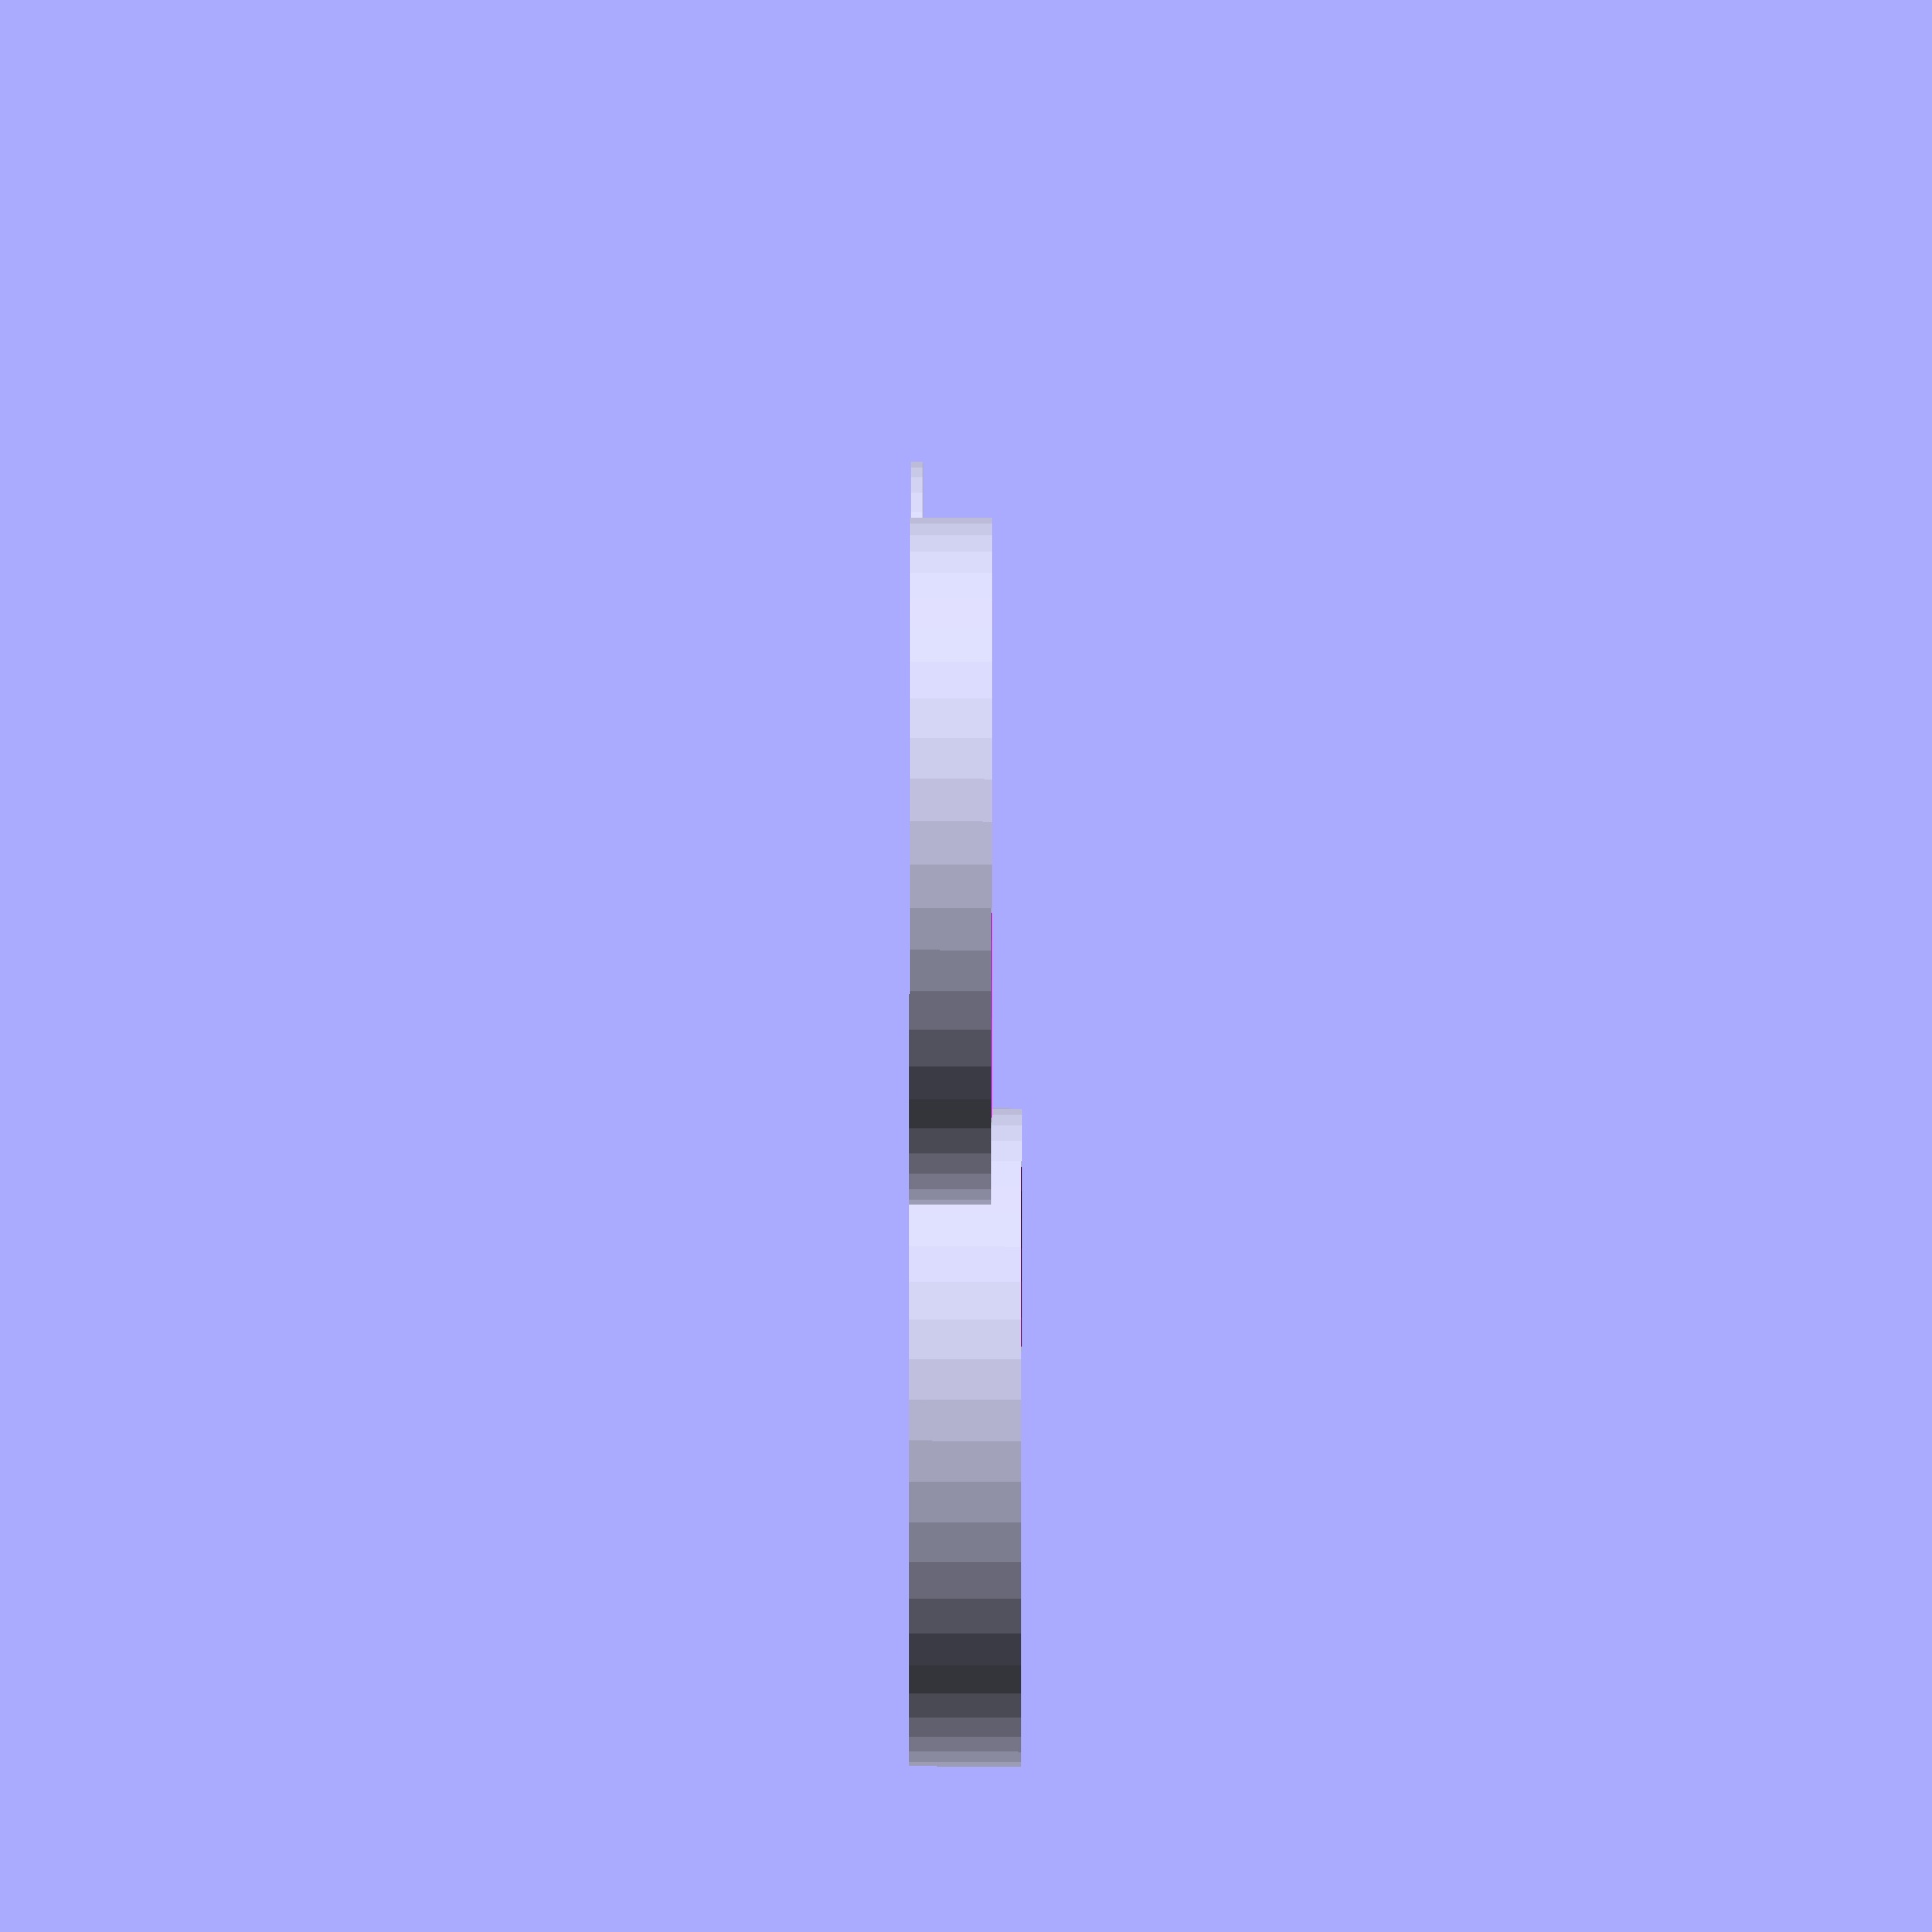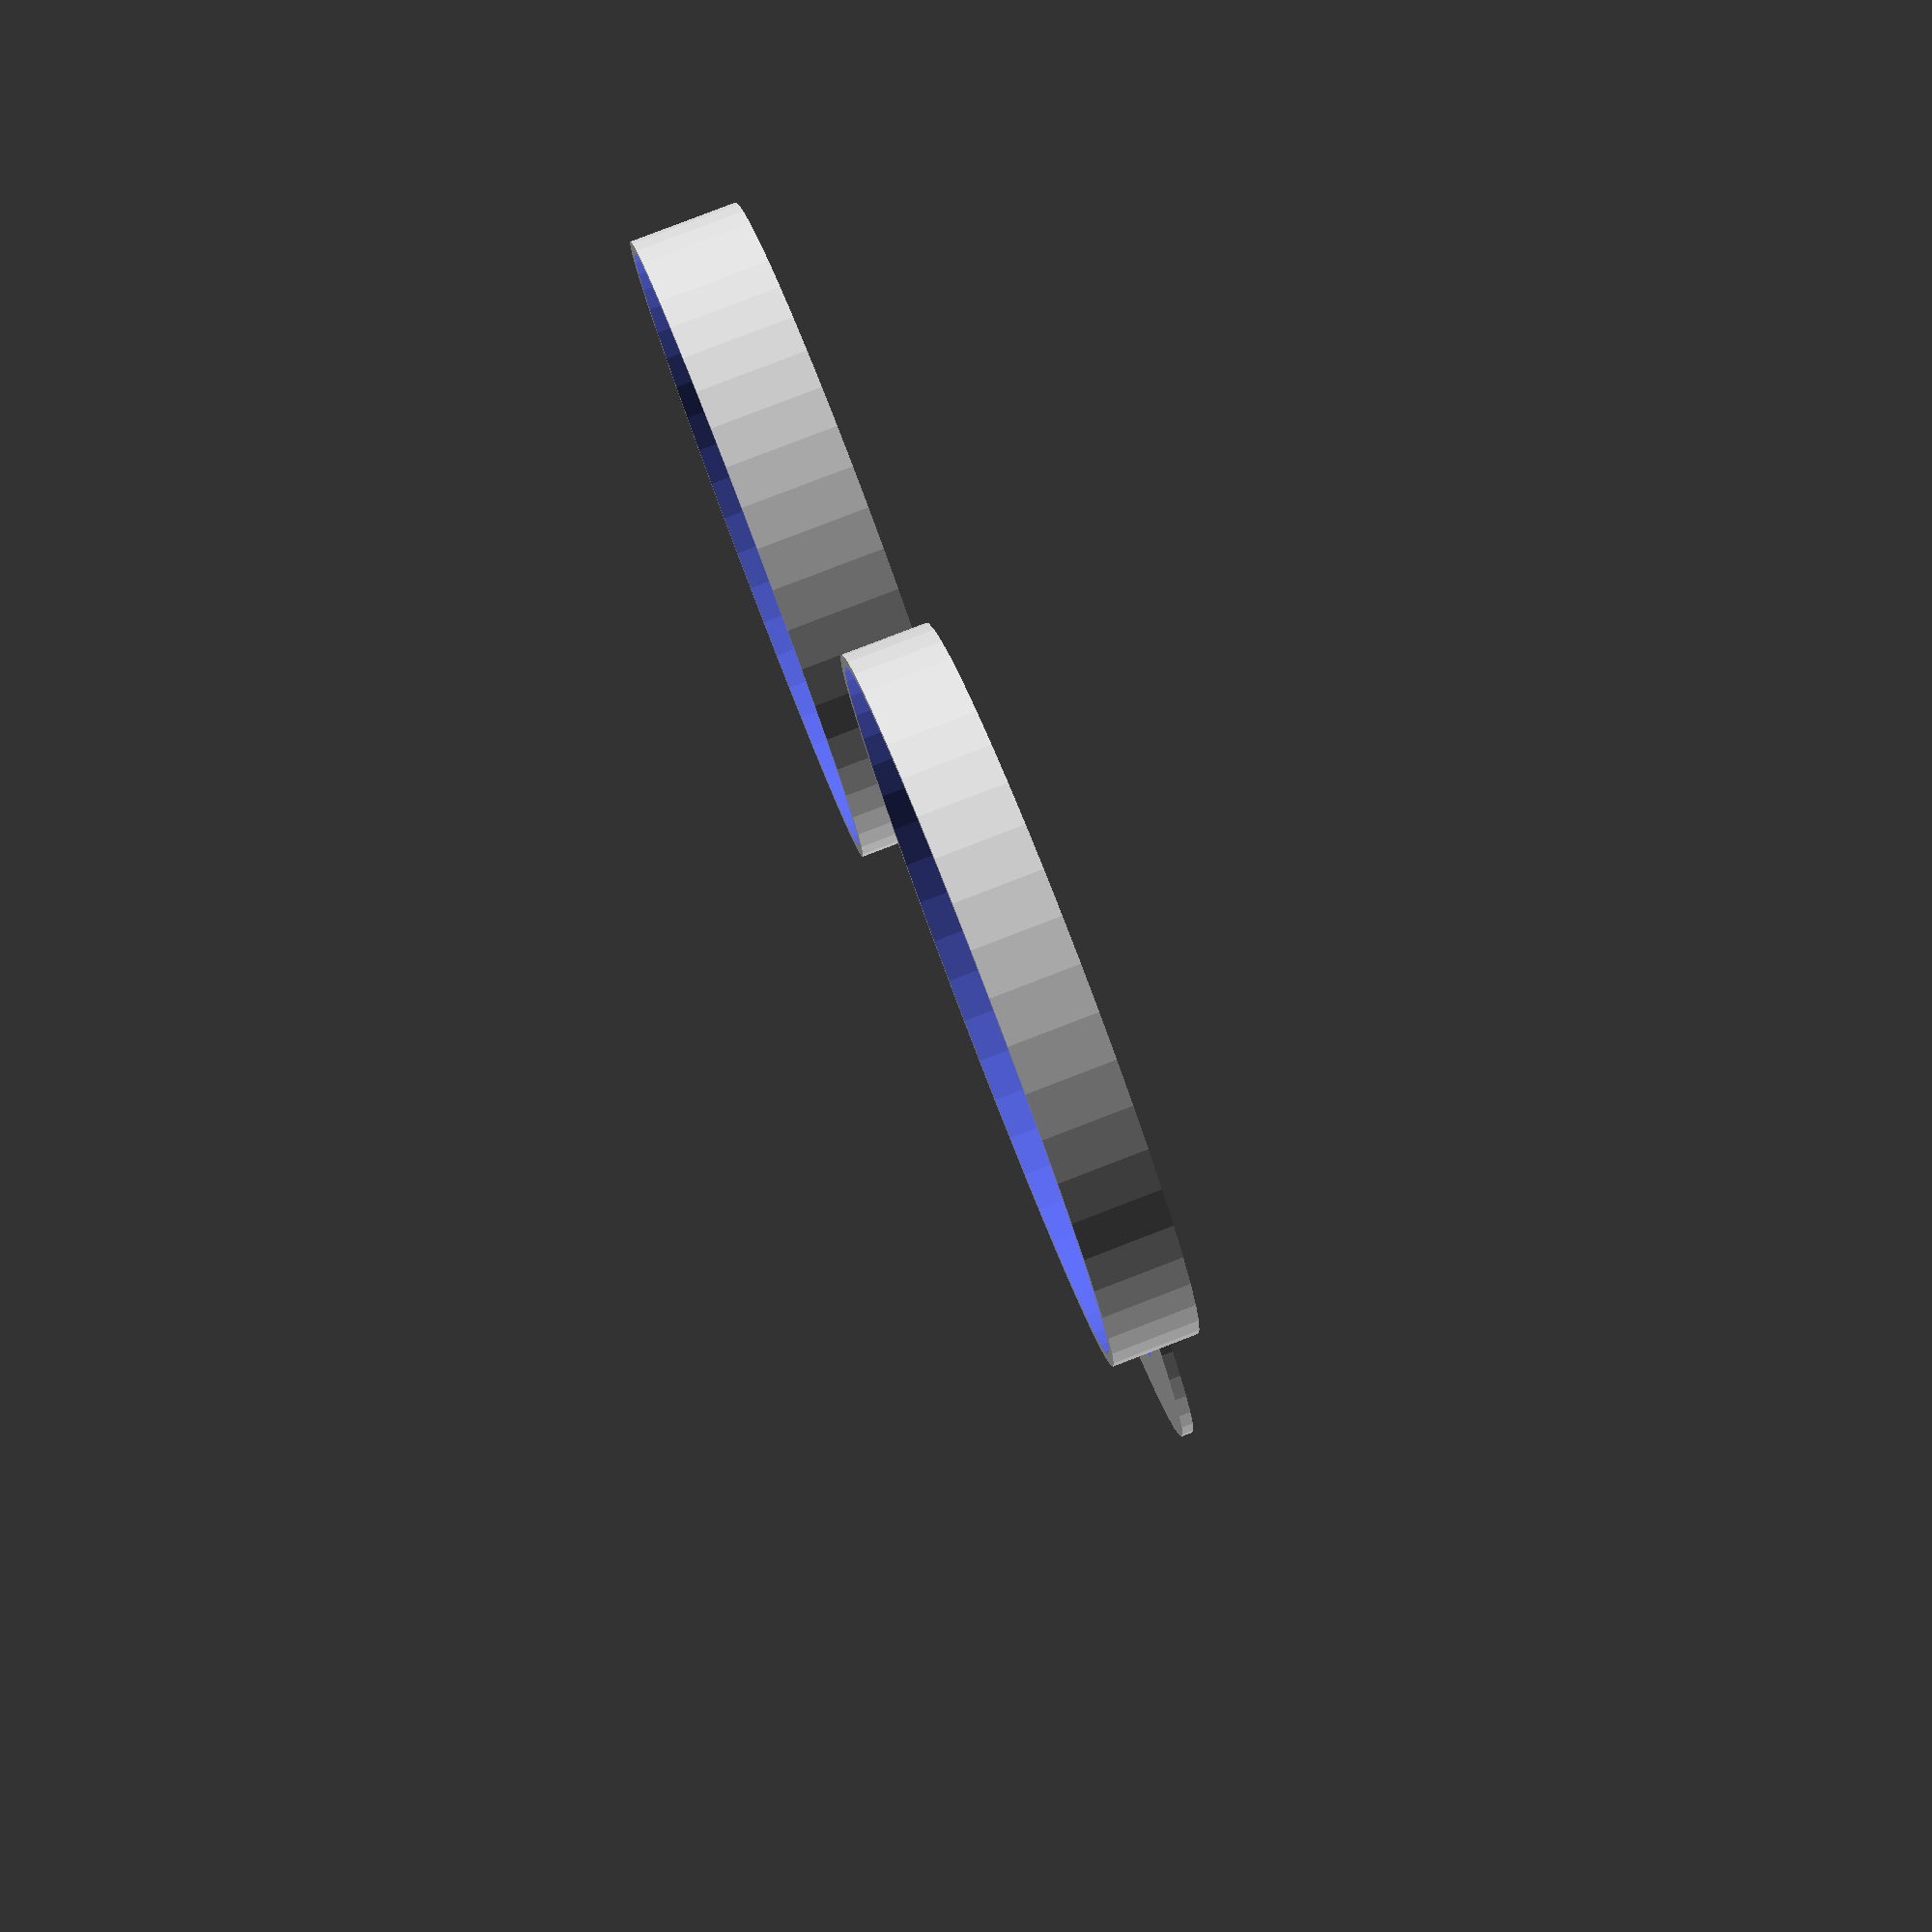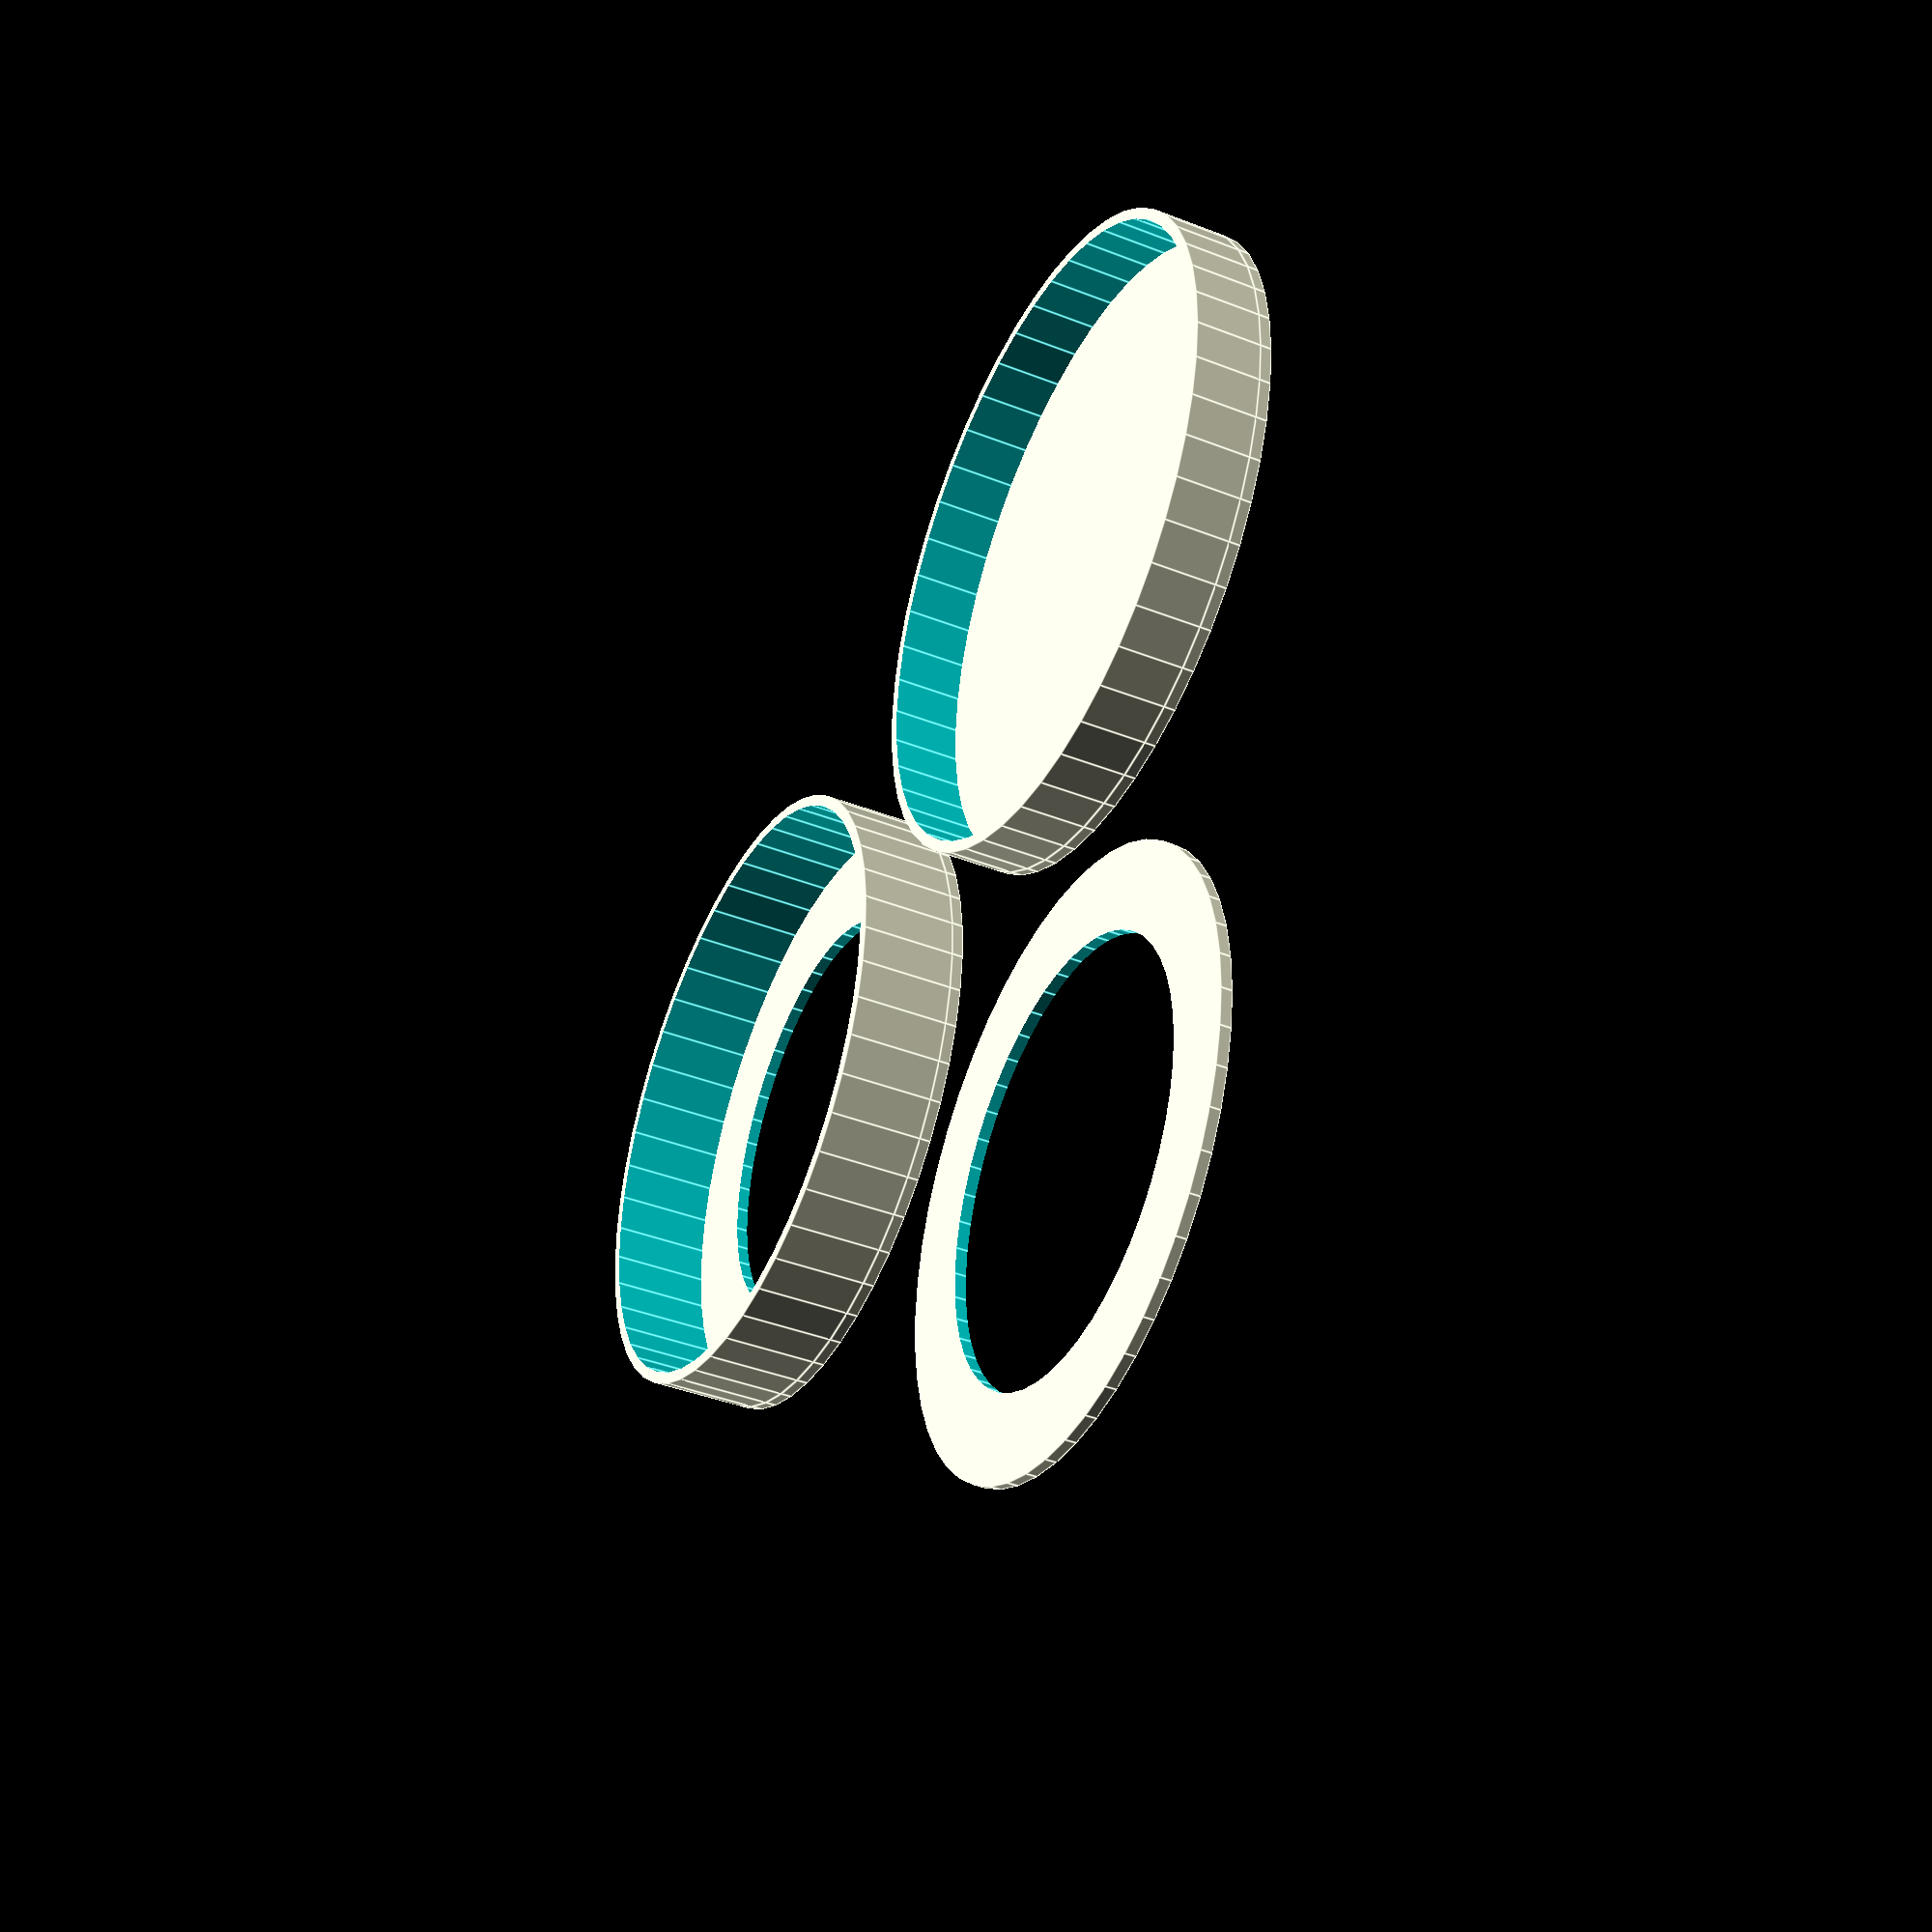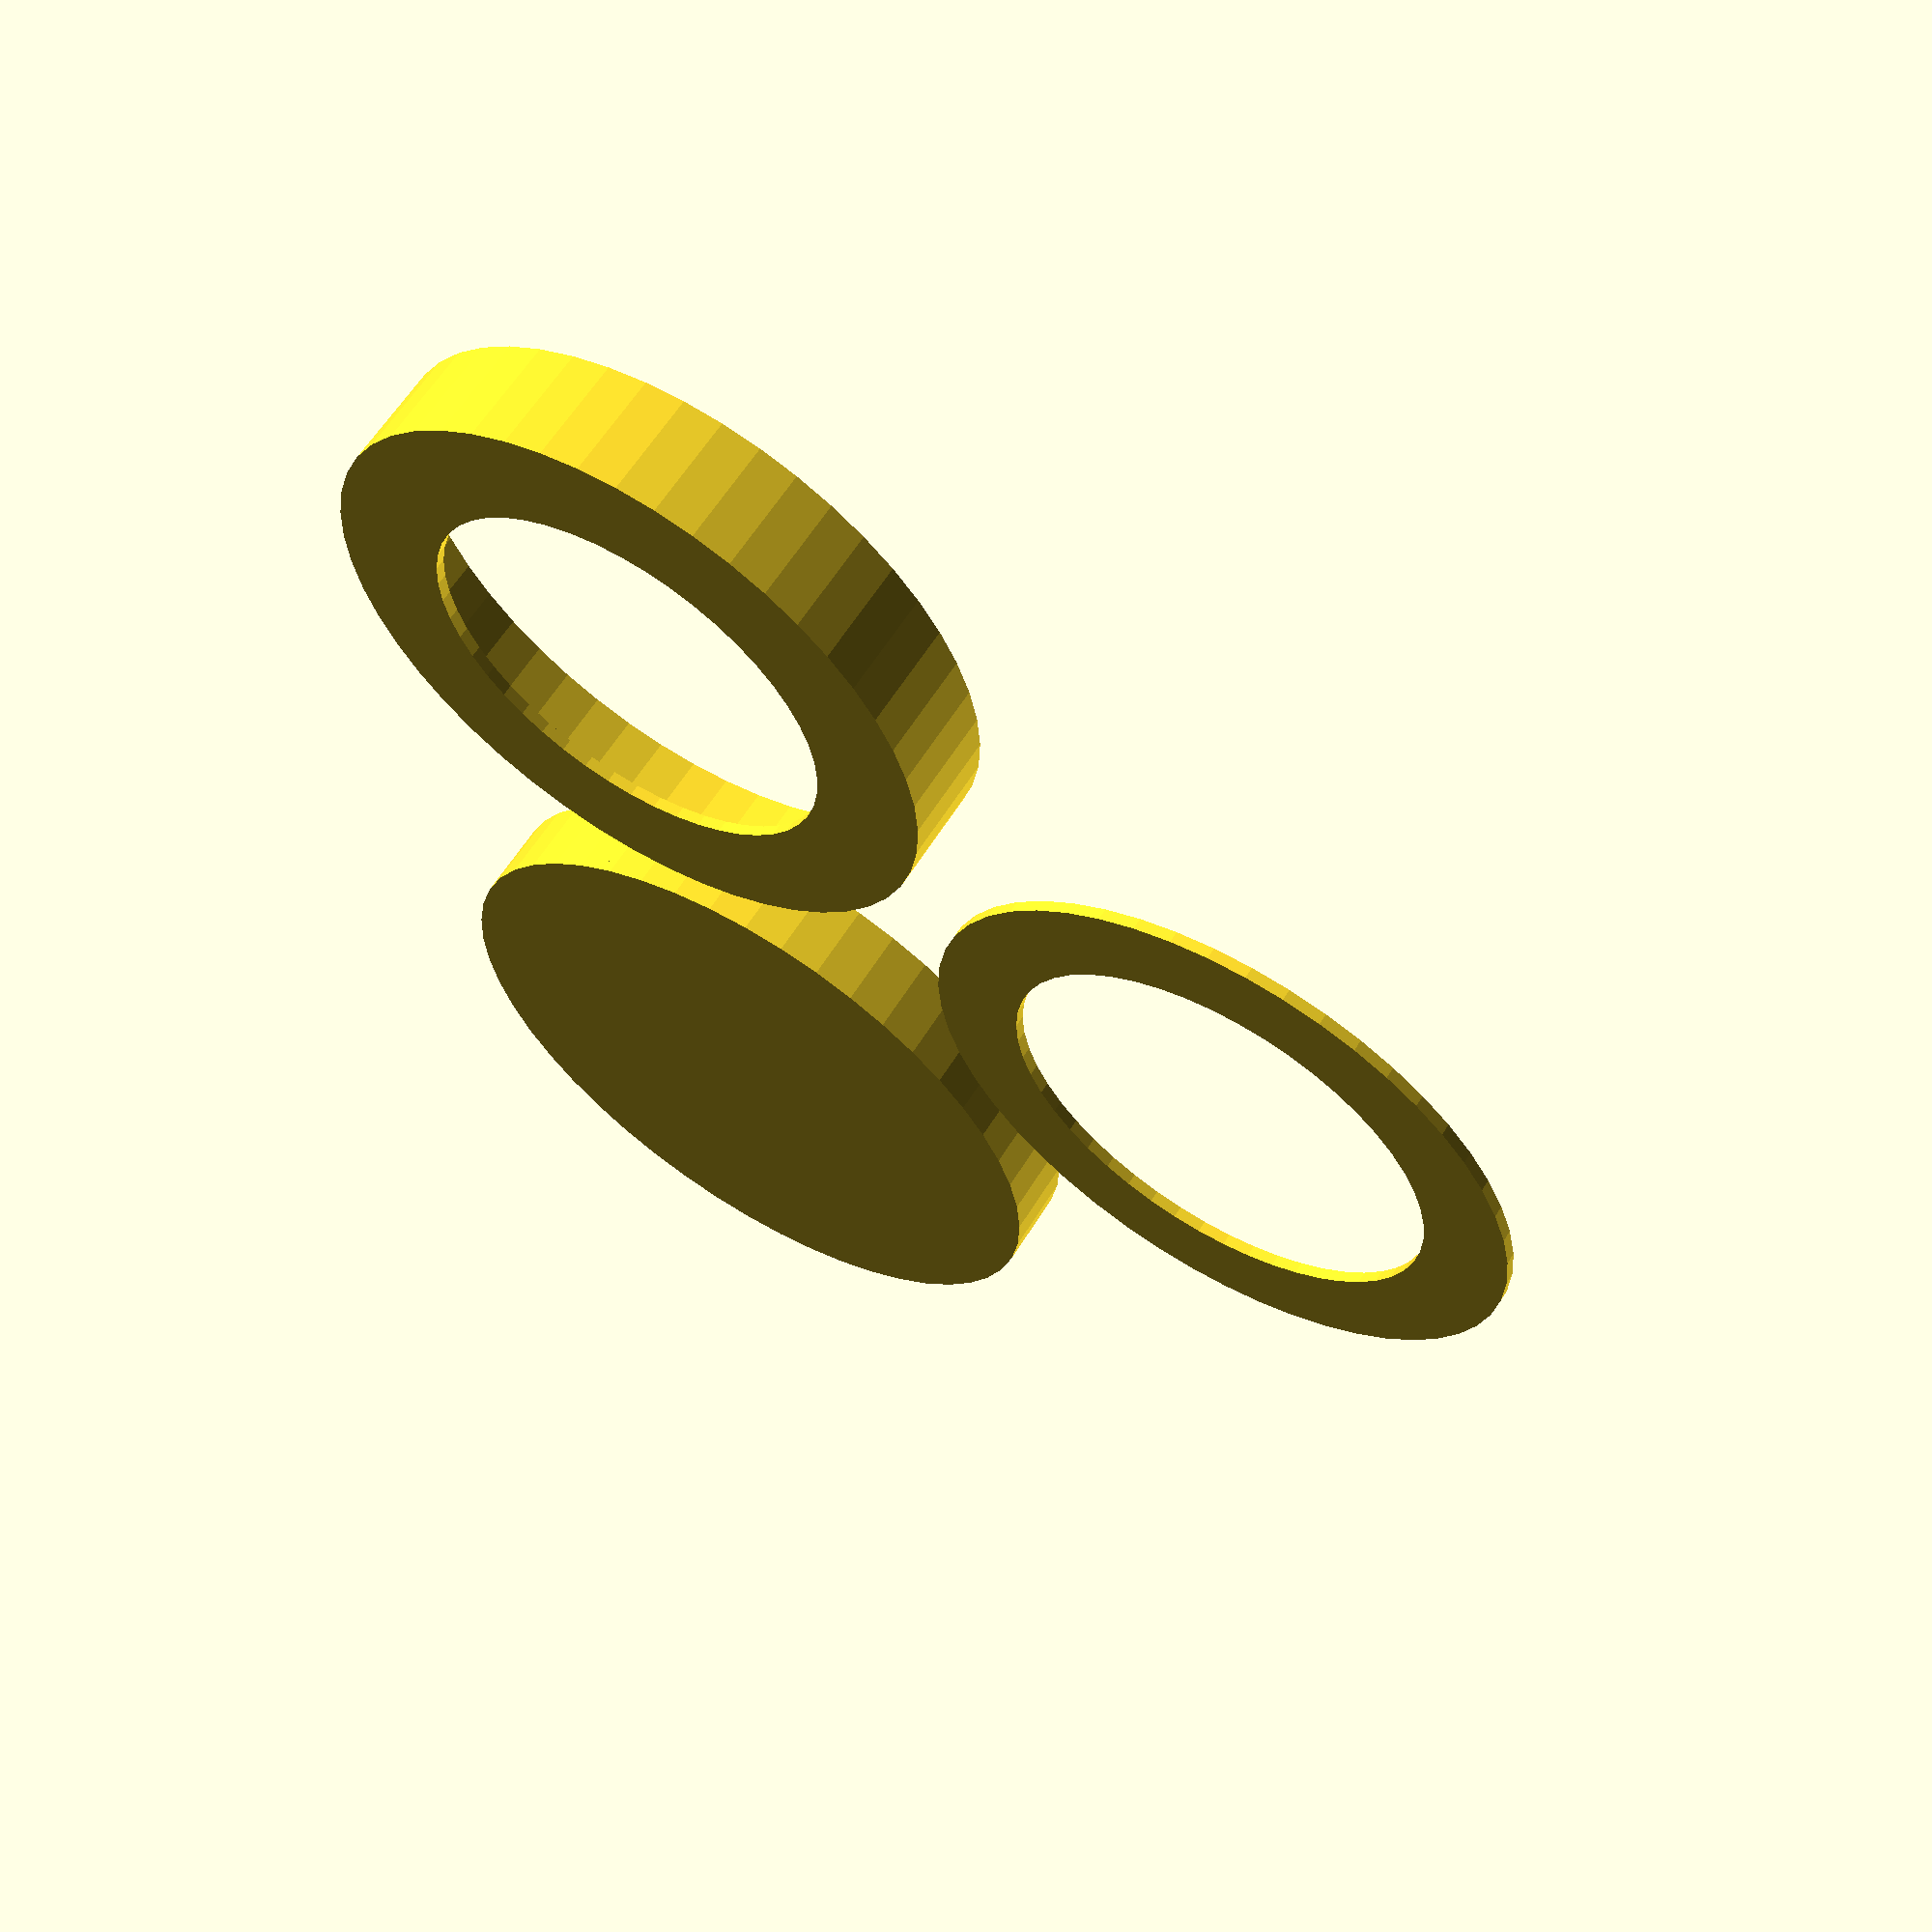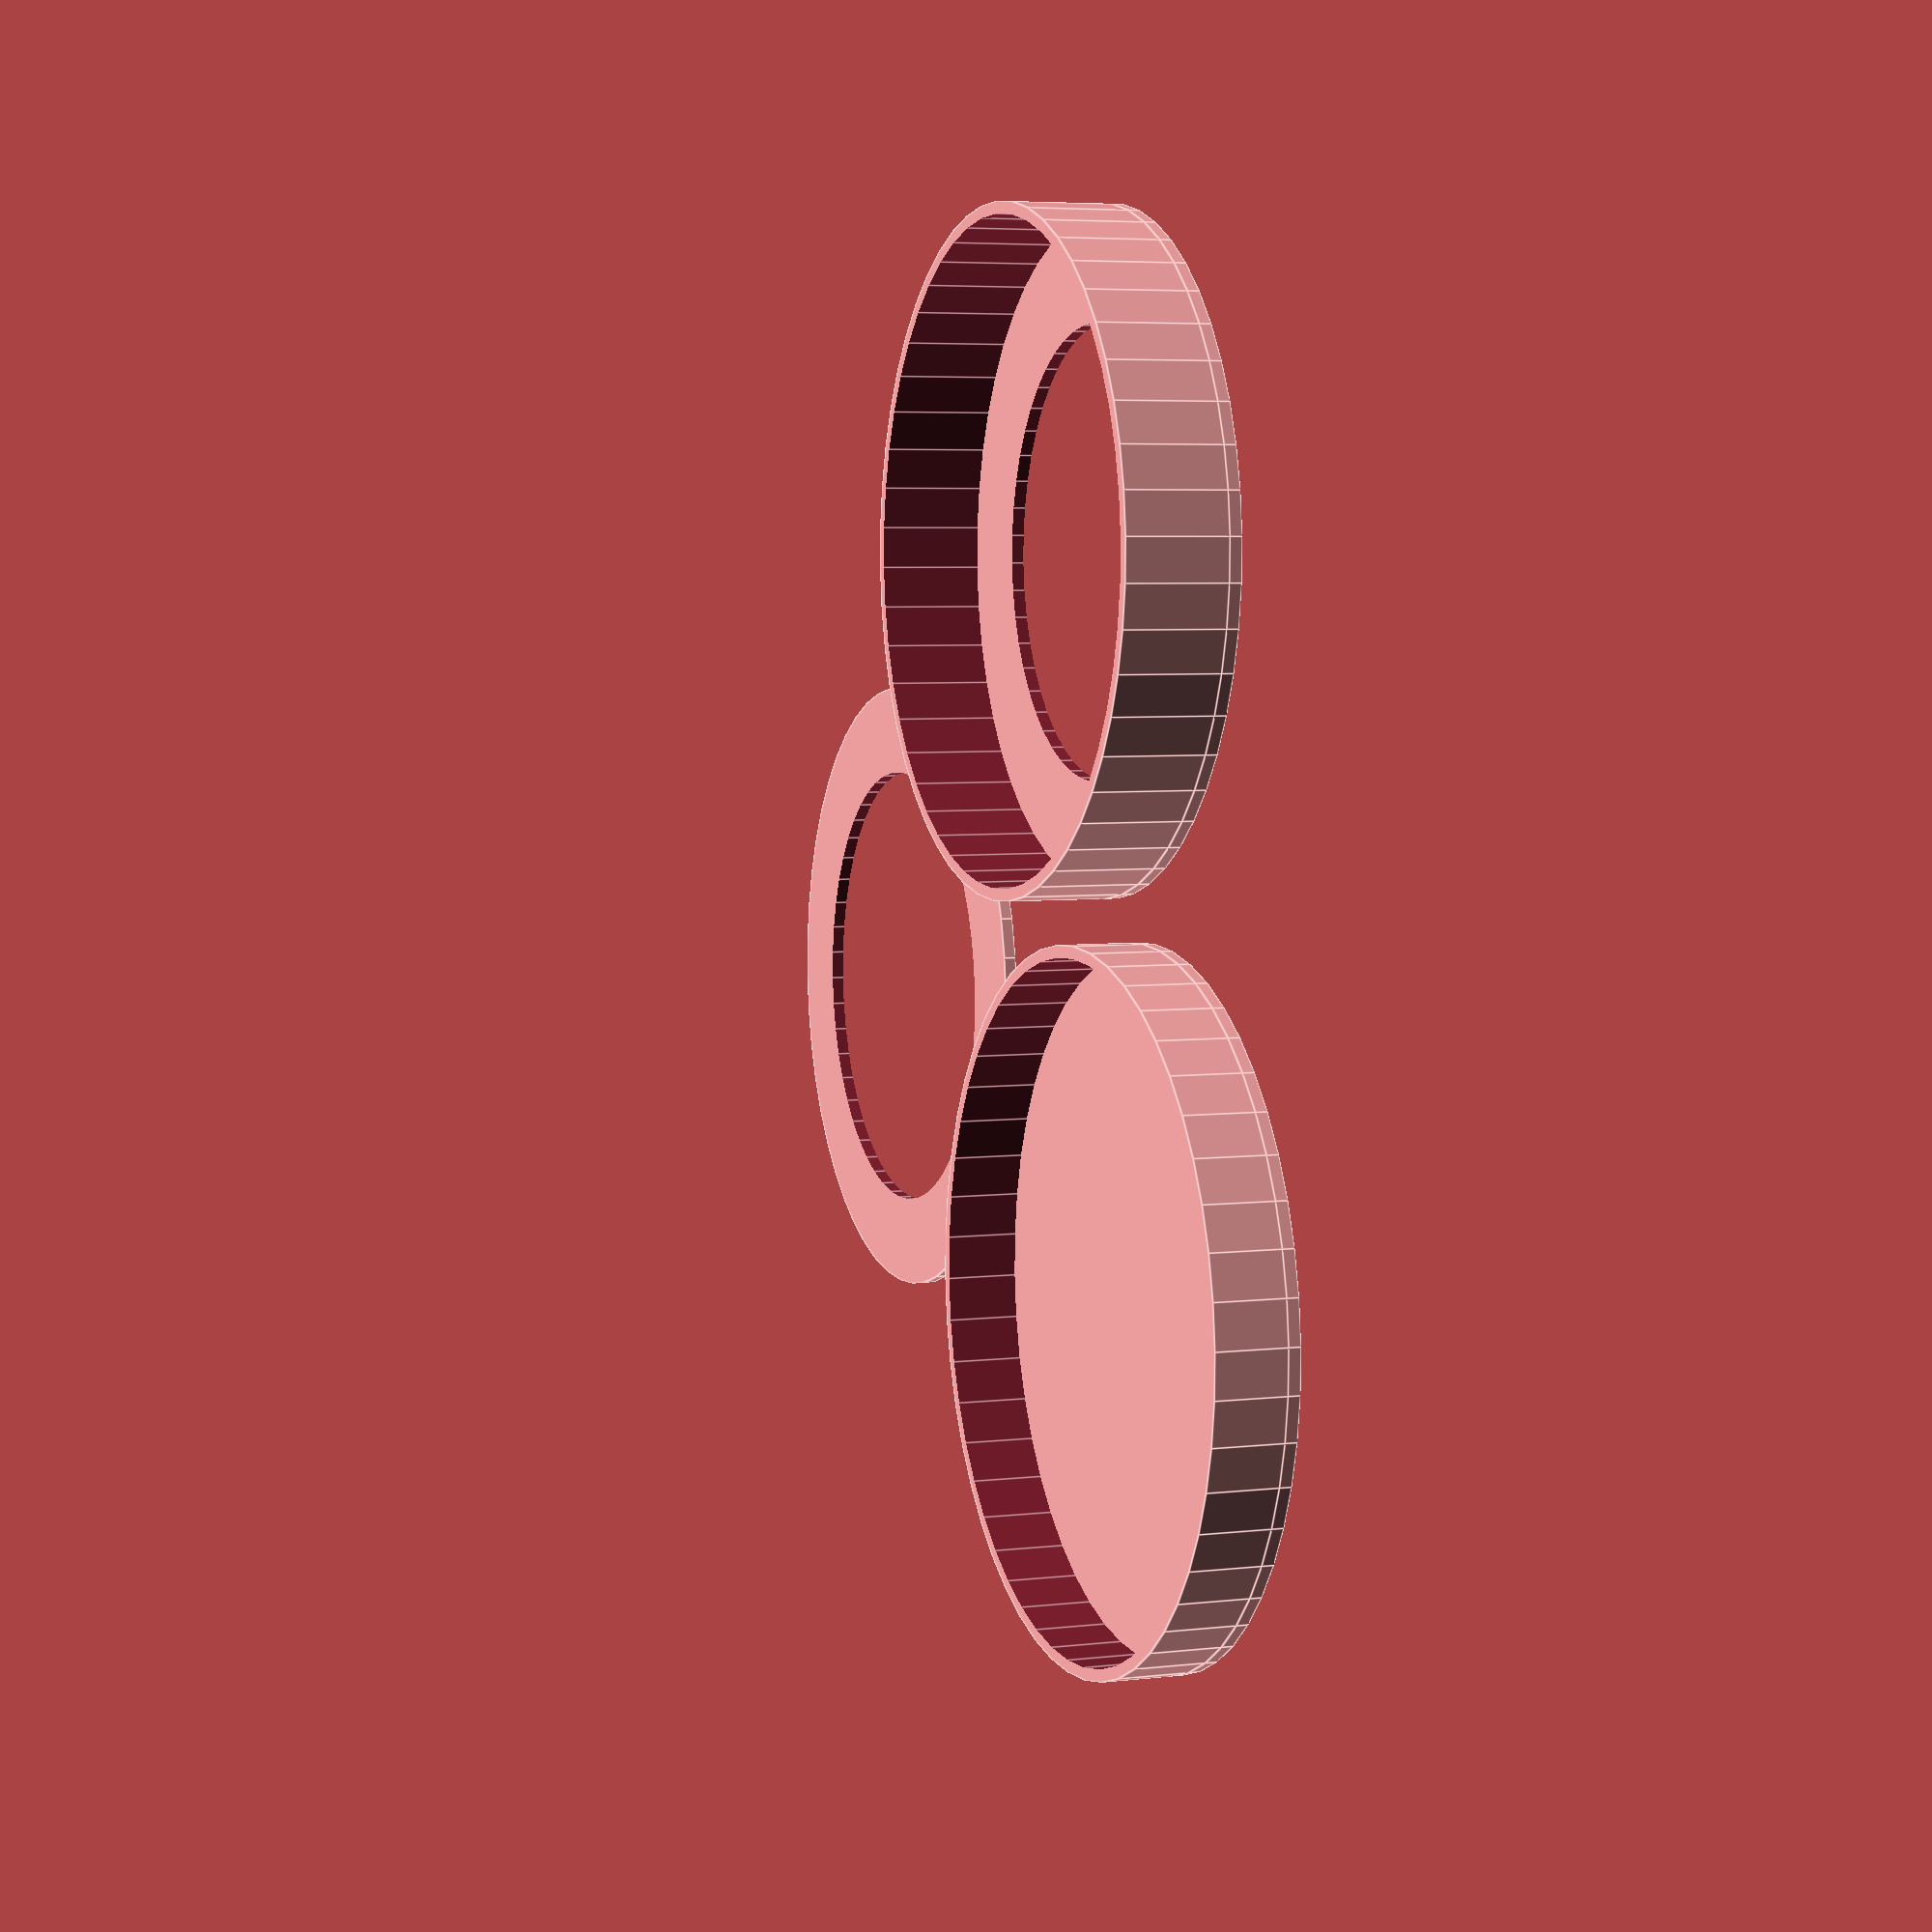
<openscad>
part = "all"; // [holder:Holder Only,ring:Ring Only,cover:Cover Only,all:Holder Ring and Cover]

// outside diameter in mm of one binocular tube
diameter=63.5;

// thickness of the walls in mm (for best results, make this a multiple of your nozzle width)
wall_thickness = 1.2;

// width of the ring of material on the holder that prevents the filter from falling through
holder_annulus_width = 10;

//width of the ring that sandwiches the filter from the inside (should be slightly smaller than holder_annulus_width)
ring_annulus_width = 9;

// depth of the filter holder that slides over the binoculars
holder_depth = 10;

// depth of the cover that slides over the holder
cover_depth = 7;

// amount of gap between the cover and the holder
cover_gap = 0.25;

// the distance between parts when printed together
part_spacing = 3;

/* [Hidden] */
cover_inner_diameter = diameter + 2 * wall_thickness + 2 * cover_gap;
cover_outer_diameter = cover_inner_diameter + 2 * wall_thickness;


module cover() {
    union() {
        translate([0, 0, wall_thickness / 2]) {
            cylinder(h = wall_thickness,
                     d = cover_outer_diameter,
                     center = true,
                     $fn=50);  
        }
        translate([0 , 0, wall_thickness + cover_depth / 2]) {
            difference() {
                cylinder(h = cover_depth,
                         d = cover_outer_diameter,
                         center = true,
                         $fn = 50);
                cylinder(h = cover_depth + 1,
                         d = cover_inner_diameter,
                         center = true,
                         $fn = 50);                    
            }
        }
    }
}

module holder() {
    union() {
        translate([0, 0, wall_thickness / 2]) {
            difference() {
                cylinder(h = wall_thickness,
                         d = diameter + 2 * wall_thickness,
                         center = true,
                         $fn = 50);
                cylinder(h = wall_thickness + 1,
                         d = diameter - 2 * holder_annulus_width,
                         center = true,
                         $fn = 50);
            }
        }
        translate([0, 0, holder_depth / 2 + wall_thickness]) {
            difference() {
                cylinder(h = holder_depth,
                         d = diameter + 2 * wall_thickness,
                         center = true,
                         $fn = 50);
                cylinder(h = holder_depth + 1,
                         d = diameter,
                         center = true,
                         $fn = 50);
            }
        }
    }
}


module ring() {
    union() {
         translate([0, 0, wall_thickness / 2]) {
            difference() {
                cylinder(h = wall_thickness, 
                         d = diameter,
                         center = true,
                         $fn = 50);                    
                cylinder(h = wall_thickness + 1, 
                         d = diameter - ring_annulus_width * 2,
                         center = true,
                         $fn = 50);                    
            }
        }
    }
}


// Create one STL file at a time
if (part == "cover") {
    cover();
} else if (part == "holder") {
    holder();
} else if (part == "ring") {
    ring();
} else if (part == "all") {
    spacing = cover_outer_diameter + part_spacing;
    
    translate([-spacing * sqrt(3) / 4, spacing / 2, 0]) cover();
    translate([-spacing * sqrt(3) / 4, -spacing / 2, 0]) holder();
    translate([spacing * sqrt(3) / 4, 0, 0]) ring();
}

</openscad>
<views>
elev=110.9 azim=212.5 roll=269.9 proj=o view=solid
elev=276.9 azim=51.8 roll=69.0 proj=p view=solid
elev=219.2 azim=248.3 roll=116.2 proj=p view=edges
elev=119.4 azim=8.4 roll=328.5 proj=p view=wireframe
elev=355.0 azim=170.1 roll=69.8 proj=p view=edges
</views>
